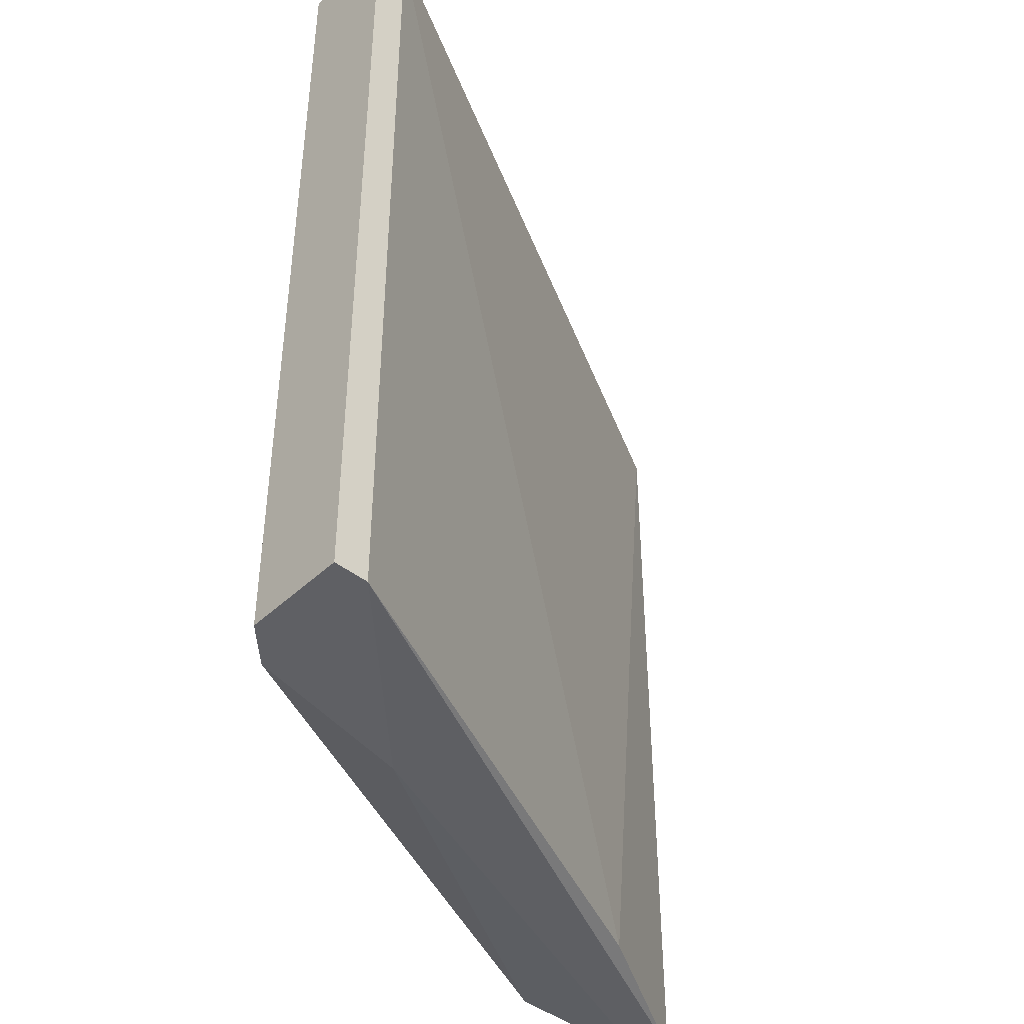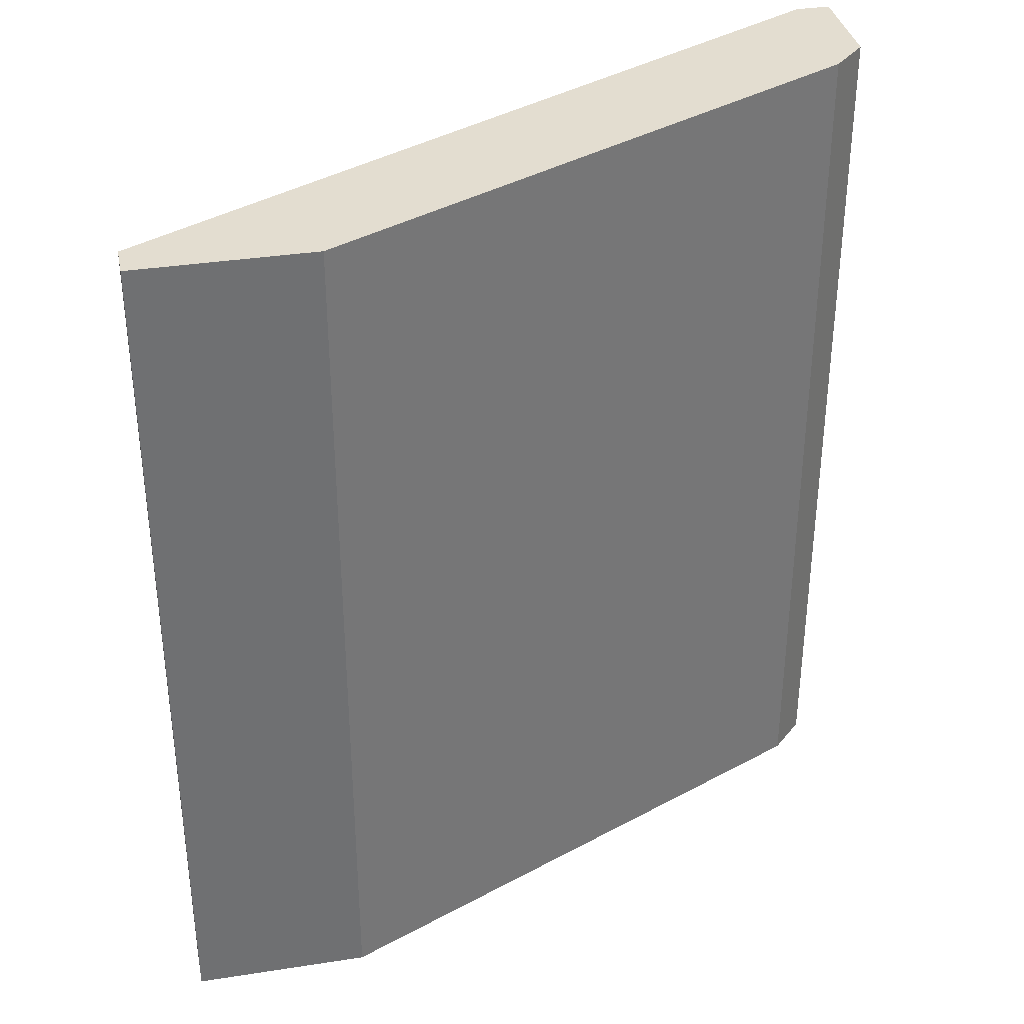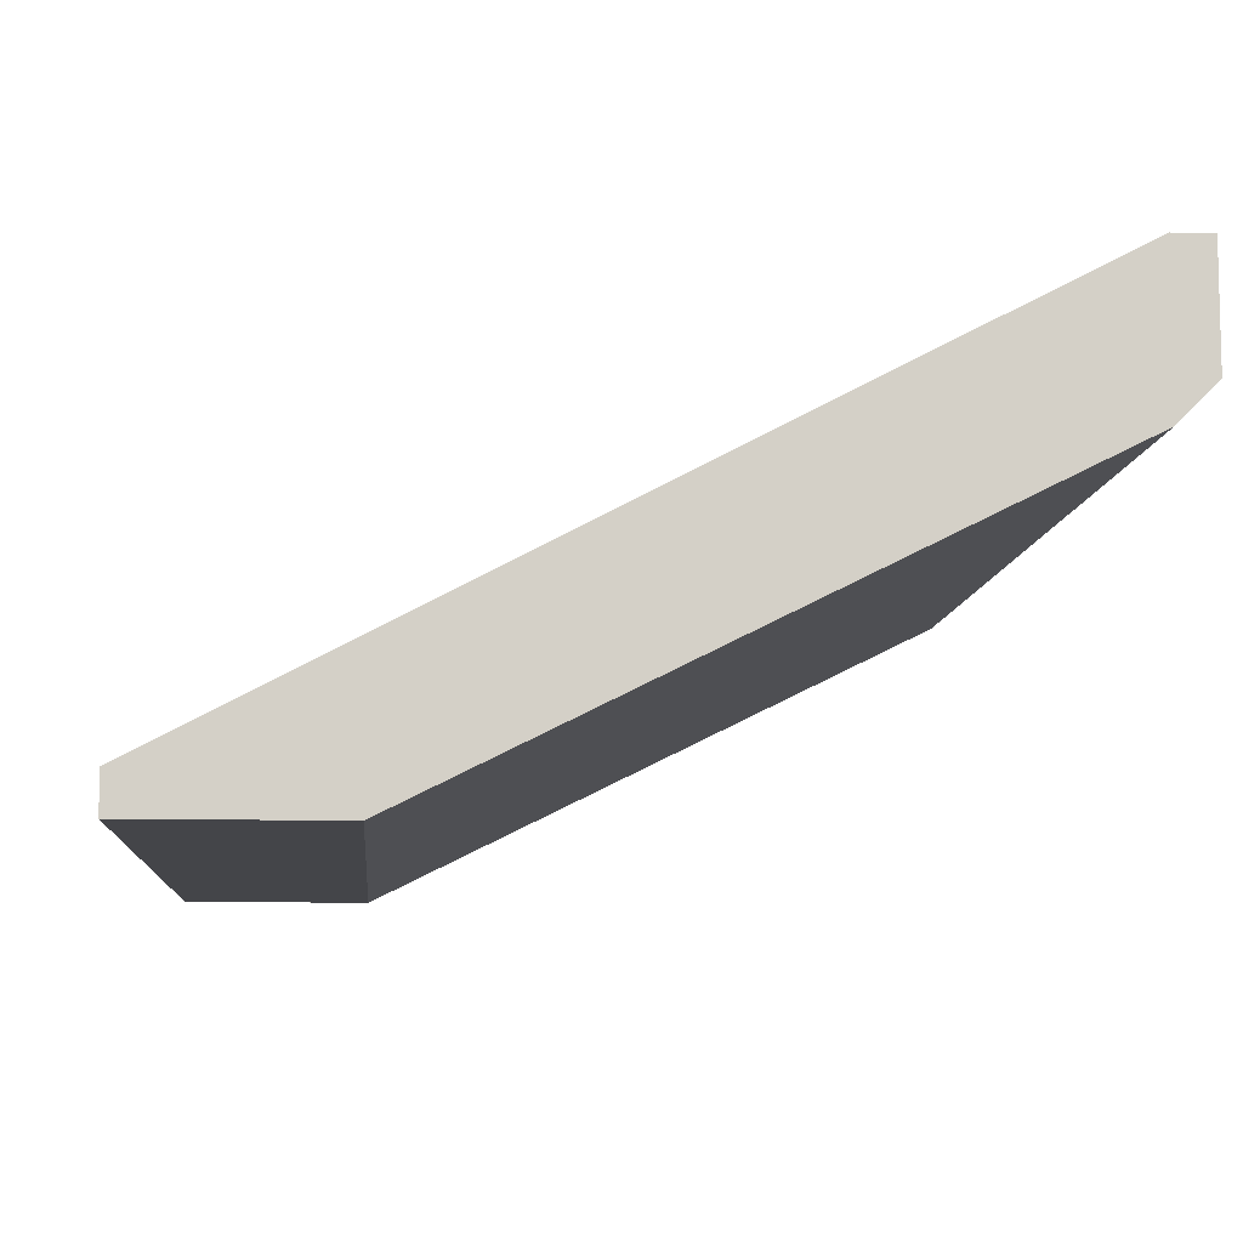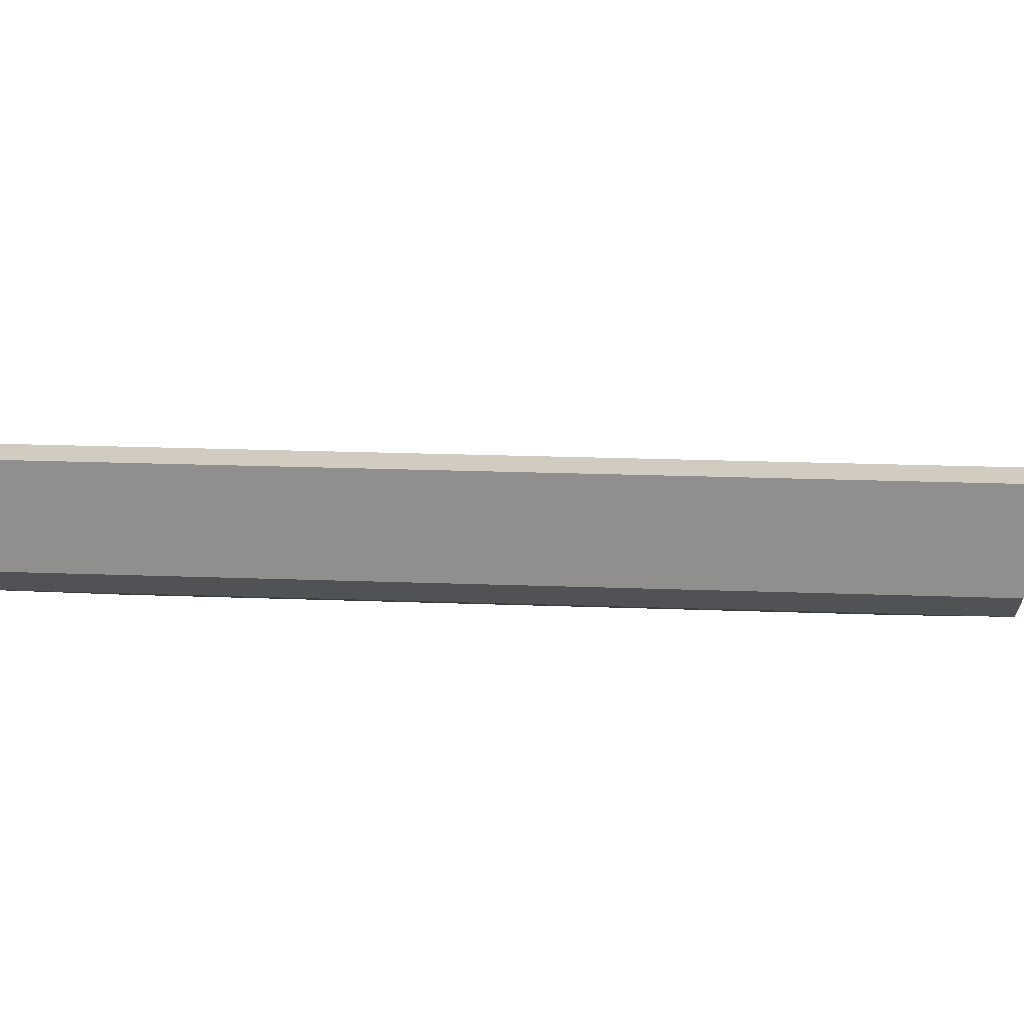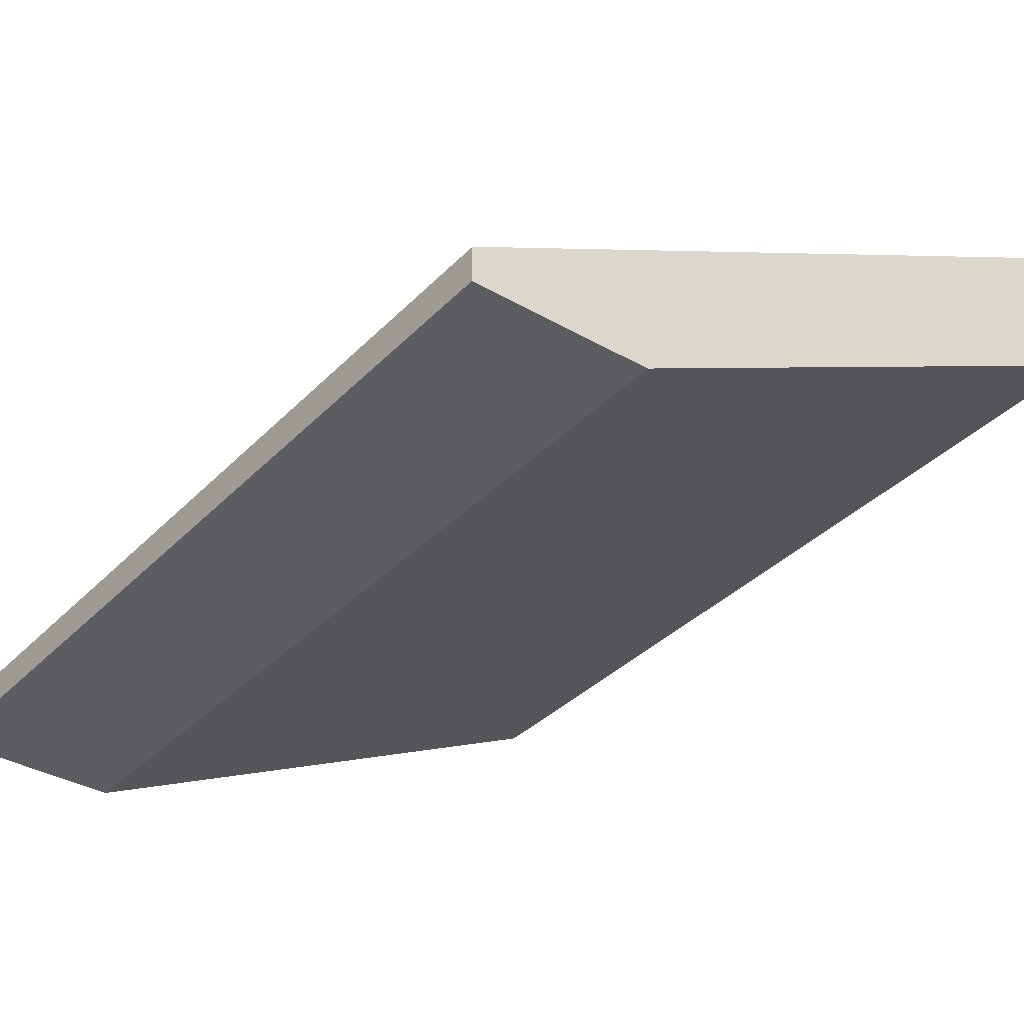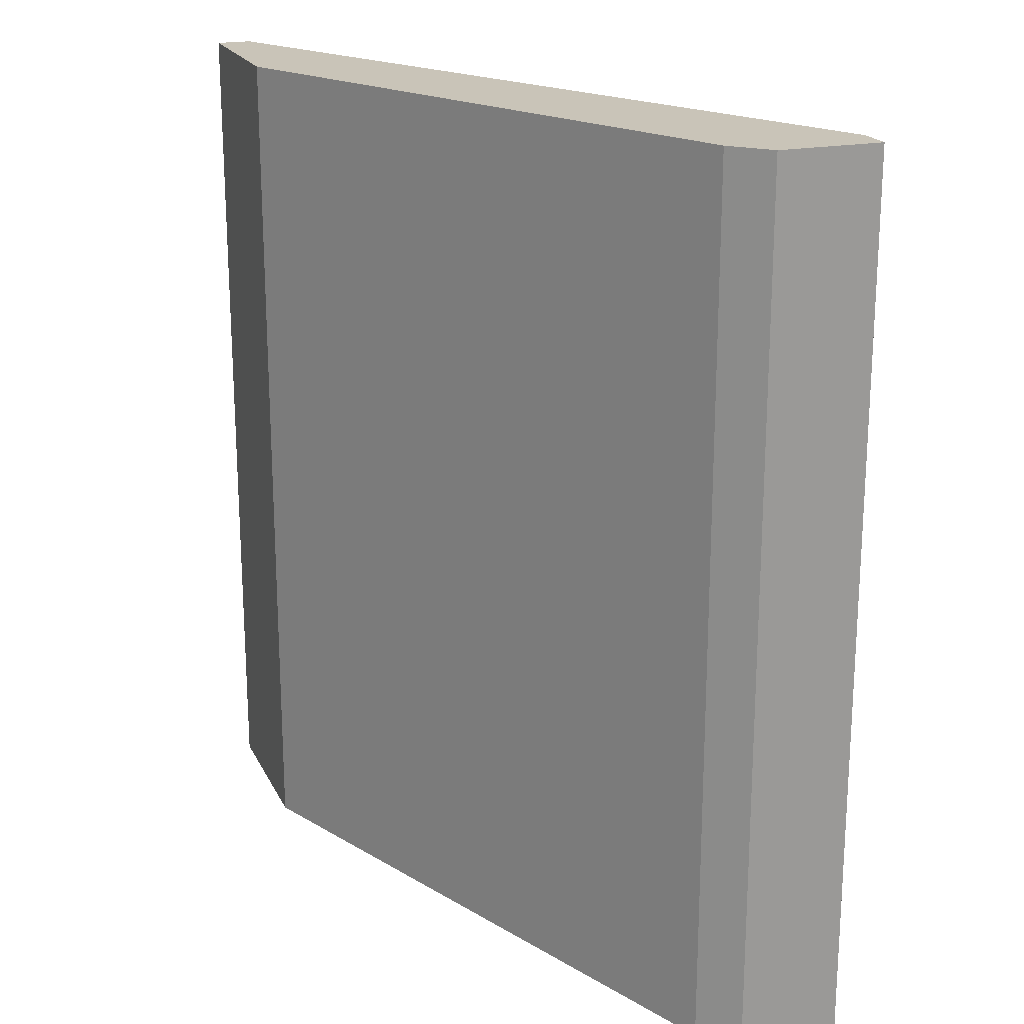
<metadata>
{"format":"obj","ext":"obj","renderer":"f3d","projection":"perspective","resolution":1024,"background":"white","views":[{"elev":-43.9,"azim":137.6,"up":"+Z"},{"elev":35.5,"azim":-11.6,"up":"+Z"},{"elev":-9.1,"azim":-4.7,"up":"+Y"},{"elev":24.2,"azim":93.4,"up":"+Y"},{"elev":-35.7,"azim":-37.3,"up":"+Y"},{"elev":20.2,"azim":69.9,"up":"+Z"}]}
</metadata>
<code>
v 0.03317 0.003455 -0.05459
v 0.02189 0.00038 -0.05357
v 0.02189 -0.003721 -0.05357
v 0.02189 -0.003721 -0.02794
v 0.03829 0.004479 -0.05459
v 0.03829 0.004479 -0.02794
v 0.03829 0.008581 -0.05459
v 0.03829 0.008581 -0.02794
v 0.03932 0.005505 -0.05459
v 0.03932 0.005505 -0.02794
v 0.03932 0.008581 -0.05459
v 0.03932 0.008581 -0.02794
v 0.01676 -0.002695 -0.05357
v 0.01676 -0.002695 -0.02794
v 0.01676 -0.003721 -0.05357
v 0.01676 -0.003721 -0.02794
f 10 5 9
f 12 8 16
f 12 16 6
f 8 12 11
f 3 1 5
f 6 3 5
f 1 11 5
f 6 16 4
f 16 3 4
f 3 6 4
f 16 8 14
f 8 2 14
f 13 16 14
f 2 13 14
f 2 8 7
f 8 11 7
f 11 1 7
f 13 2 7
f 1 13 7
f 12 6 10
f 11 12 10
f 6 5 10
f 3 16 15
f 1 3 15
f 16 13 15
f 13 1 15
f 5 11 9
f 11 10 9

</code>
